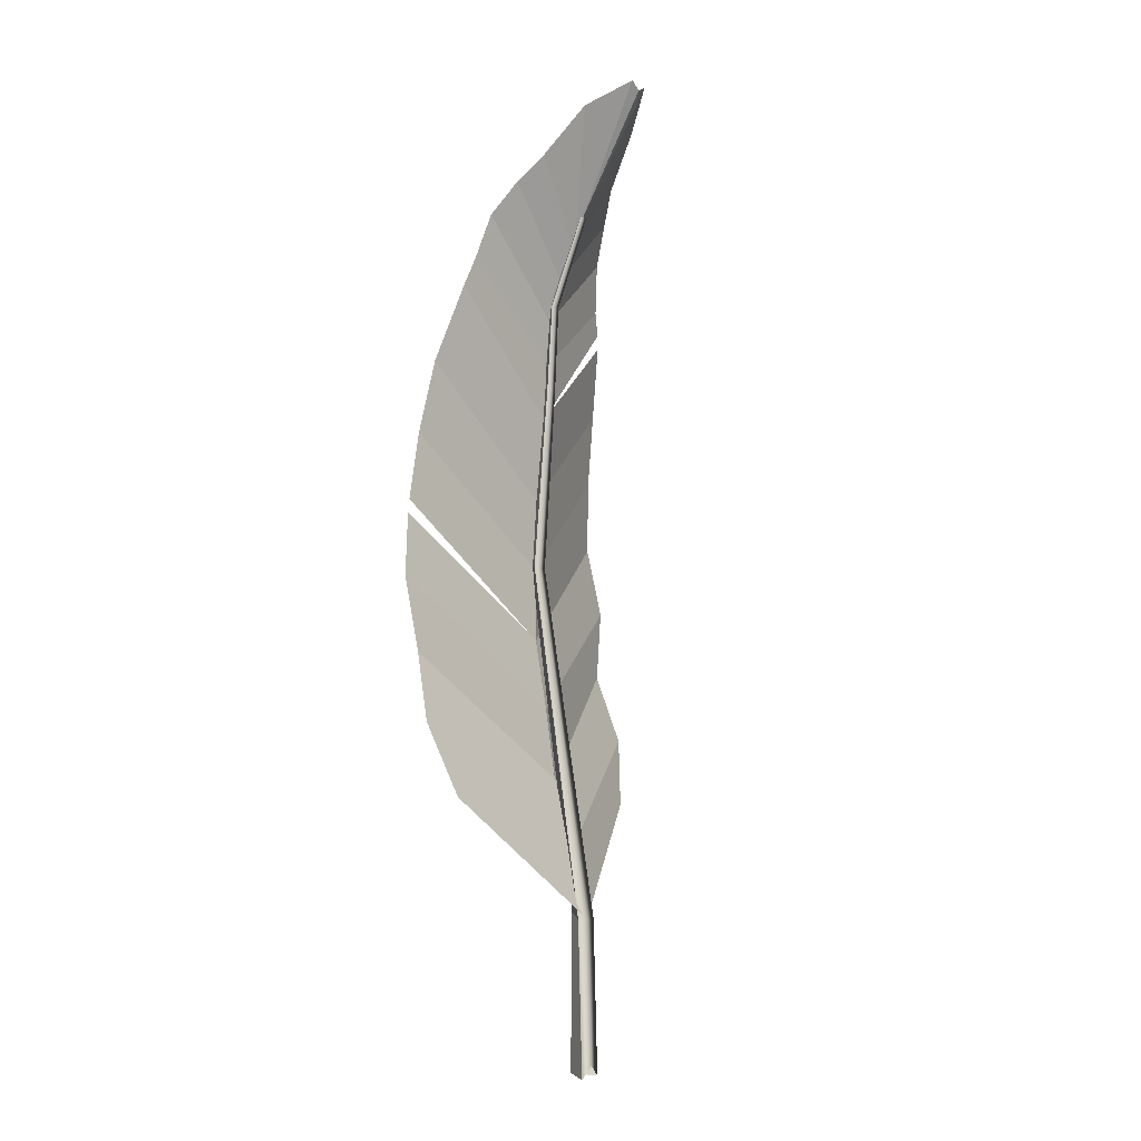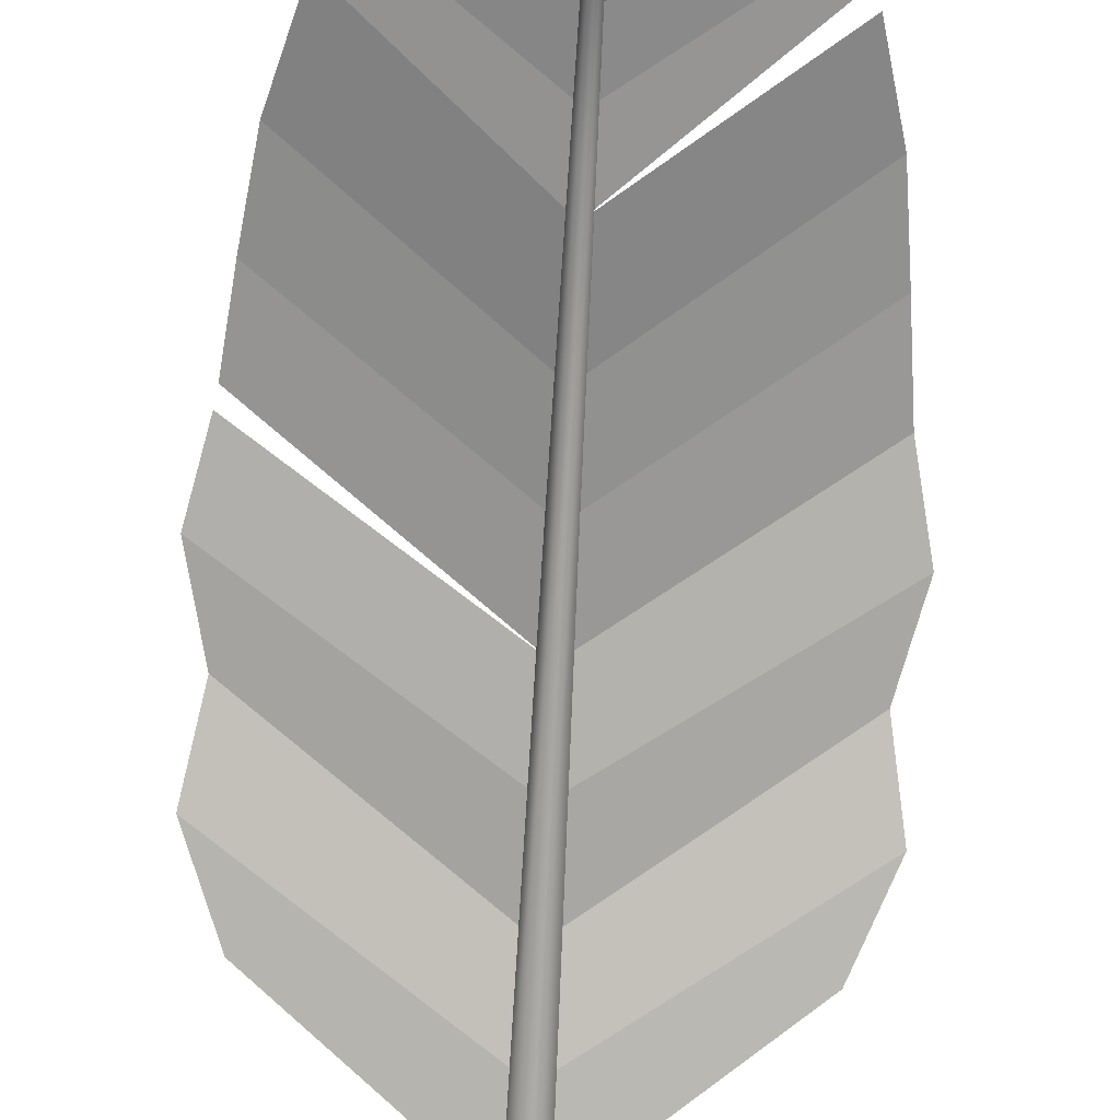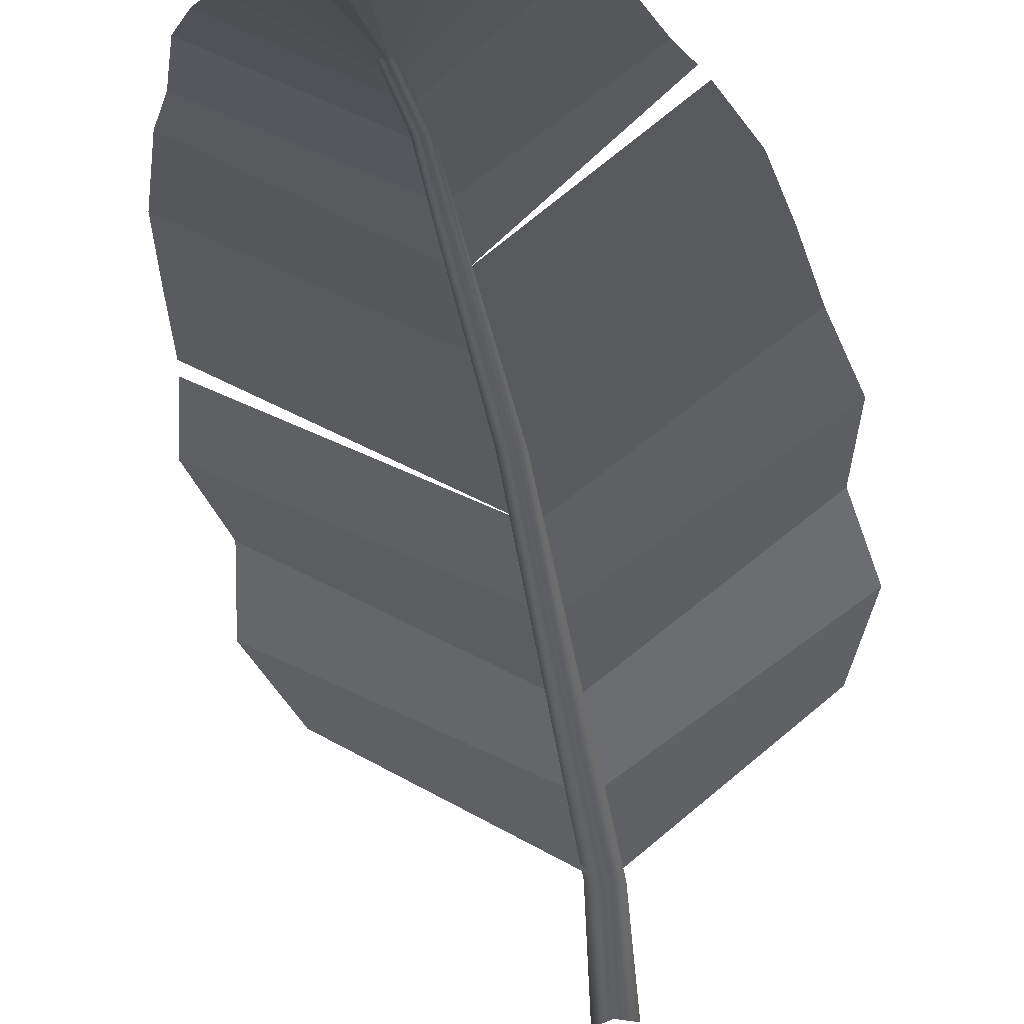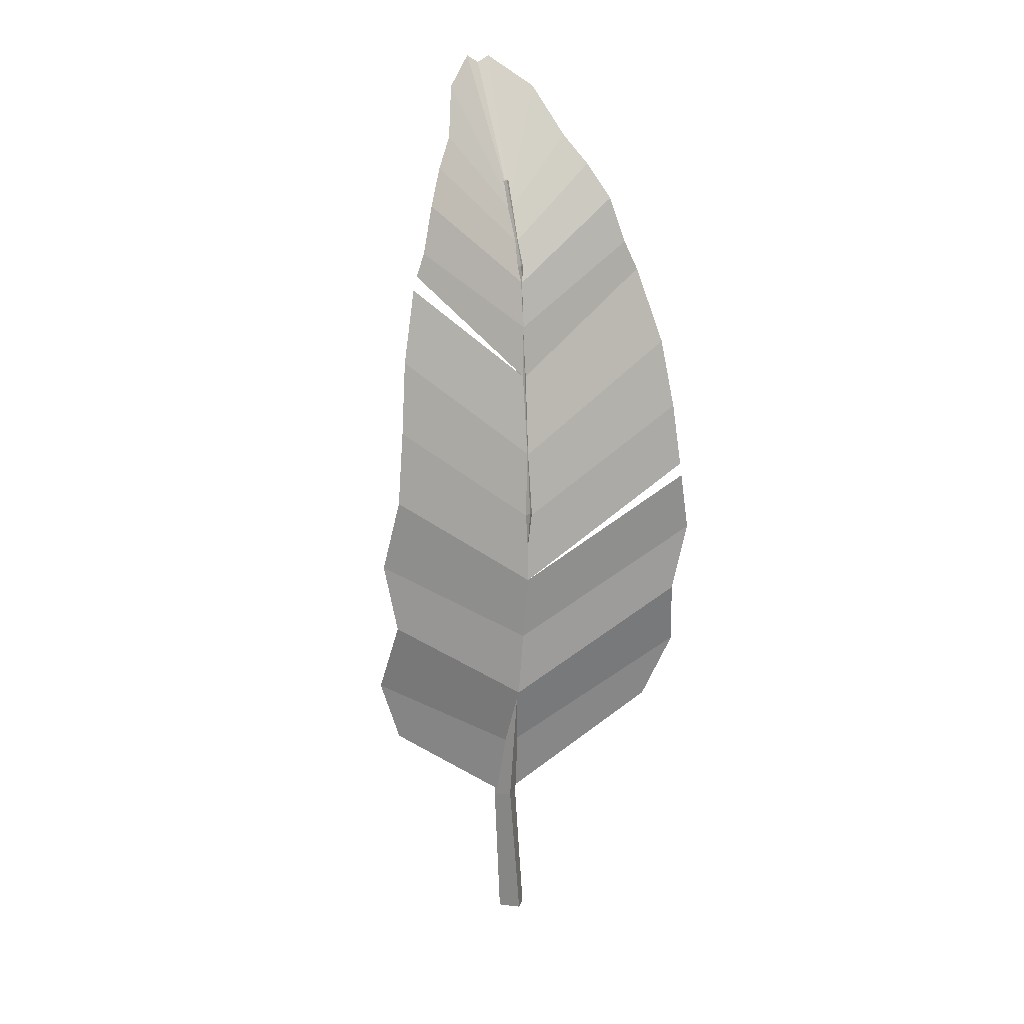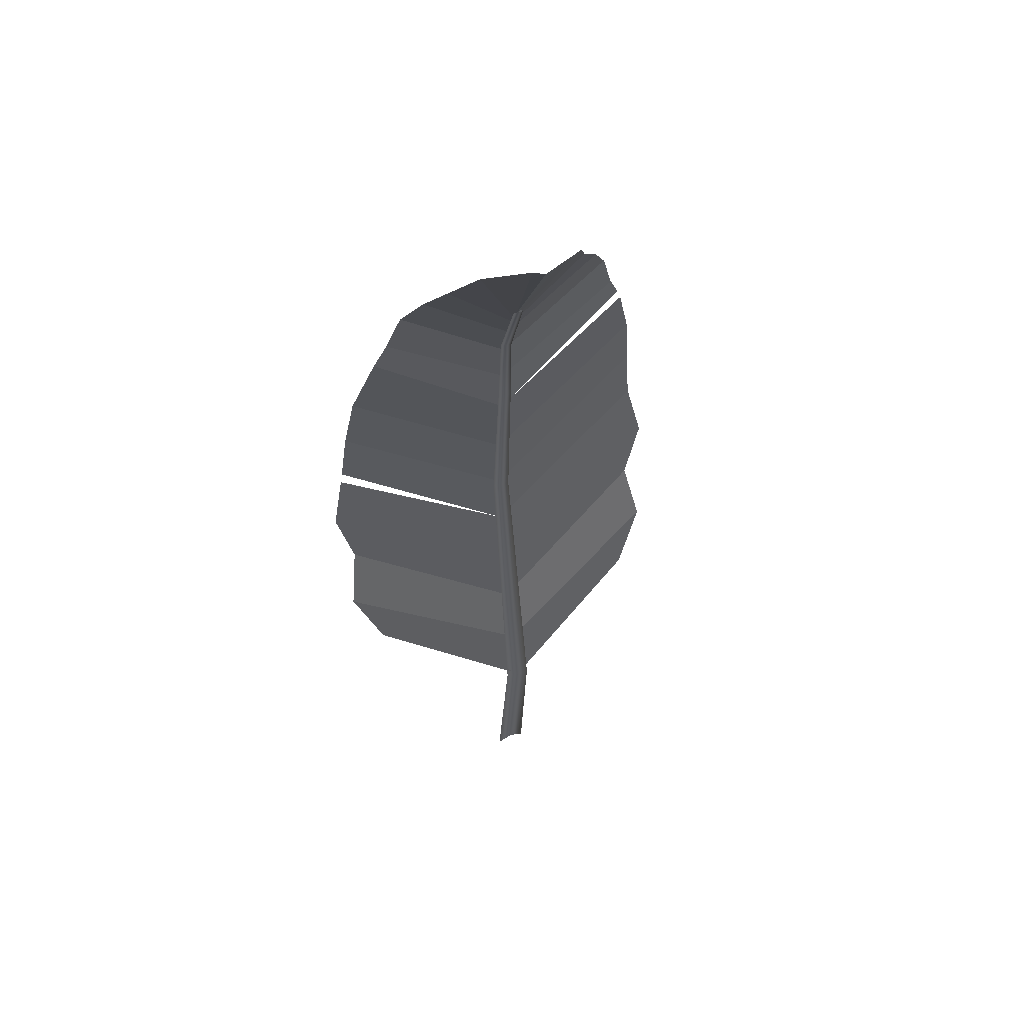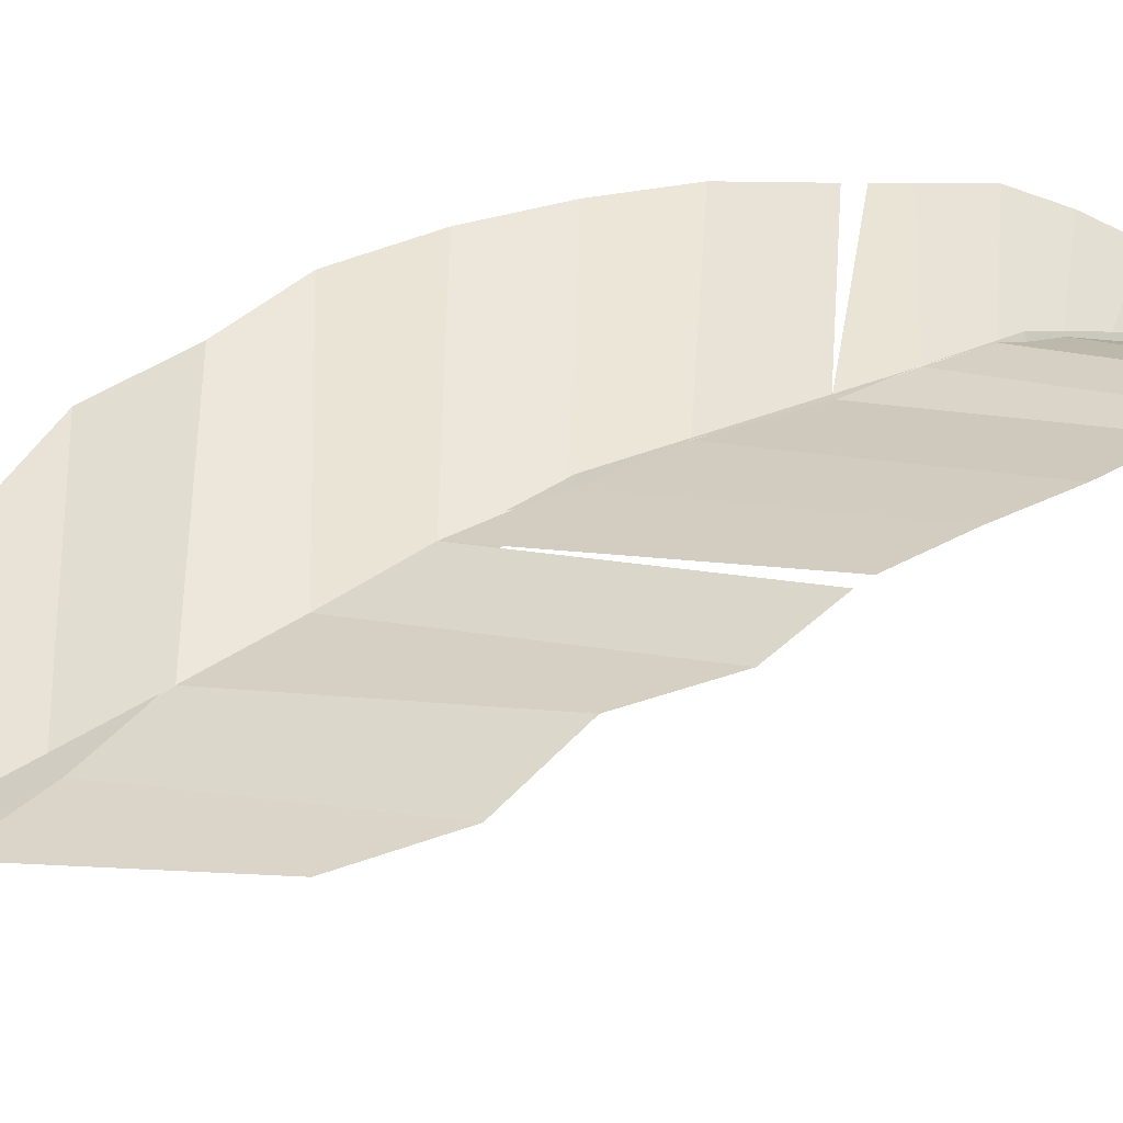
<metadata>
{"format":"obj","ext":"obj","renderer":"f3d","projection":"perspective","resolution":1024,"background":"white","views":[{"elev":-8.0,"azim":120.2,"up":"+Y"},{"elev":-70.4,"azim":177.0,"up":"+Z"},{"elev":-36.5,"azim":-171.0,"up":"+Z"},{"elev":14.8,"azim":-26.9,"up":"+Y"},{"elev":56.4,"azim":159.0,"up":"+Y"},{"elev":38.0,"azim":56.5,"up":"+Z"}]}
</metadata>
<code>
g Palm_02_leaf_Circle.049
v 0.05852 -2.248 -0.4026
v -0.005461 -2.293 -0.3935
v 0.1246 -2.299 -0.3956
v -0.001044 -1.667 -0.3506
v 0.05194 -1.662 -0.3364
v -0.007386 -1.639 -0.2732
v -0.05447 -1.663 -0.3486
v 0.0593 -2.281 -0.3052
v -0.002143 1.338 -0.3364
v 0.01653 1.34 -0.3317
v -0.004378 1.348 -0.3112
v -0.02097 1.34 -0.336
v -0.03772 -0.1807 -0.1195
v -0.005882 -0.1645 -0.07063
v 0.03423 -0.1804 -0.1113
v -0.001594 -0.1835 -0.1206
v -0.00513 0.6034 -0.1393
v 0.02538 0.5911 -0.1687
v -0.001868 0.5888 -0.1754
v -0.02934 0.5909 -0.175
v -0.004754 0.9746 -0.1649
v 0.02095 0.9643 -0.1893
v -0.002006 0.9623 -0.1949
v -0.02516 0.9641 -0.1945
v -0.002023 -1.663 -0.3485
v -0.004251 1.864 -0.6072
v -0.002023 -0.1865 -0.09247
v -0.002023 -0.4915 -0.09665
v -0.002023 -0.7831 -0.1474
v -0.002023 -1.083 -0.1917
v -0.002023 -1.37 -0.2814
v -0.002023 0.113 -0.09811
v -0.002023 0.4658 -0.1372
v -0.002023 0.8982 -0.1631
v -0.002023 1.215 -0.279
v 0.6594 -1.175 -0.1395
v -0.6481 -1.175 -0.1517
v -0.69 0.3045 0.03697
v 0.688 0.3048 0.04499
v -0.7225 -0.001715 0.06027
v -0.7848 -0.2941 0.0257
v -0.7148 -0.596 0.005954
v -0.7667 -0.8834 -0.07775
v 0.6459 0.6067 -0.002071
v 0.5525 0.9401 -0.08139
v 0.4387 1.263 -0.1391
v 0.2842 1.542 -0.305
v -0.2925 1.547 -0.3093
v -0.4571 1.263 -0.1432
v -0.654 0.6065 -0.008647
v 0.775 -0.883 -0.06667
v 0.7202 -0.5957 0.01639
v 0.7872 -0.2938 0.03531
v -0.3797 1.419 -0.2251
v -0.002023 1.079 -0.2165
v 0.3618 1.416 -0.2207
v 0.04902 1.893 -0.6061
v -0.002023 1.289 -0.3033
v -0.05798 1.894 -0.6073
v -0.5145 1.063 -0.103
v -0.002023 0.6974 -0.1461
v 0.4952 1.066 -0.09867
v -0.002023 1.252 -0.2913
v -0.21 1.762 -0.4609
v 0.2022 1.759 -0.4576
v 0.7291 -0.02991 0.0659
v 0.7195 0.02762 0.0669
v -0.5561 0.9683 -0.09038
v -0.5764 0.9095 -0.07952
v -0.002023 -1.663 -0.3485
v -0.004251 1.864 -0.6072
v -0.002023 -0.1865 -0.09247
v -0.002023 -0.4915 -0.09665
v -0.002023 -0.7831 -0.1474
v -0.002023 -1.083 -0.1917
v -0.002023 -1.37 -0.2814
v -0.002023 0.113 -0.09811
v -0.002023 0.4658 -0.1372
v -0.002023 0.8982 -0.1631
v -0.002023 1.215 -0.279
v 0.6594 -1.175 -0.1395
v -0.6481 -1.175 -0.1517
v -0.69 0.3045 0.03697
v 0.688 0.3048 0.04499
v -0.7225 -0.001715 0.06027
v -0.7848 -0.2941 0.0257
v -0.7148 -0.596 0.005954
v -0.7667 -0.8834 -0.07775
v 0.6459 0.6067 -0.002071
v 0.5525 0.9401 -0.08139
v 0.4387 1.263 -0.1391
v 0.2842 1.542 -0.305
v -0.2925 1.547 -0.3093
v -0.4571 1.263 -0.1432
v -0.654 0.6065 -0.008647
v 0.775 -0.883 -0.06667
v 0.7202 -0.5957 0.01639
v 0.7872 -0.2938 0.03531
v -0.3797 1.419 -0.2251
v -0.002023 1.079 -0.2165
v 0.3618 1.416 -0.2207
v 0.04902 1.893 -0.6061
v -0.002023 1.289 -0.3033
v -0.05798 1.894 -0.6073
v -0.5145 1.063 -0.103
v -0.002023 0.6974 -0.1461
v 0.4952 1.066 -0.09867
v -0.002023 1.252 -0.2913
v -0.21 1.762 -0.4609
v 0.2022 1.759 -0.4576
v 0.7291 -0.02991 0.0659
v 0.7195 0.02762 0.0669
v -0.5561 0.9683 -0.09038
v -0.5764 0.9095 -0.07952
f 6 5 3 8
f 7 6 8 2
f 24 12 11 21
f 21 11 10 22
f 6 14 15 5
f 7 13 14 6
f 14 17 18 15
f 13 20 17 14
f 17 21 22 18
f 20 24 21 17
f 27 39 44 32
f 58 57 26
f 25 36 51 31
f 32 44 45 33
f 32 50 38 27
f 31 51 52 30
f 61 62 46 34
f 29 53 66 28
f 30 52 53 29
f 55 56 47 35
f 27 38 40 28
f 63 64 48 35
f 28 40 41 29
f 55 54 49 34
f 29 41 42 30
f 33 69 50 32
f 30 42 43 31
f 31 43 37 25
f 35 48 54 55
f 34 46 56 55
f 63 65 57 58
f 26 59 58
f 34 49 60 61
f 33 45 62 61
f 58 59 64 63
f 35 47 65 63
f 28 67 39 27
f 61 60 68 33
f 72 77 89 84
f 103 71 102
f 70 76 96 81
f 77 78 90 89
f 77 72 83 95
f 76 75 97 96
f 106 79 91 107
f 74 73 111 98
f 75 74 98 97
f 100 80 92 101
f 72 73 85 83
f 108 80 93 109
f 73 74 86 85
f 100 79 94 99
f 74 75 87 86
f 78 77 95 114
f 75 76 88 87
f 76 70 82 88
f 80 100 99 93
f 79 100 101 91
f 108 103 102 110
f 71 103 104
f 79 106 105 94
f 78 106 107 90
f 103 108 109 104
f 80 108 110 92
f 73 72 84 112
f 106 78 113 105
f 3 5 4 1
f 1 4 7 2
f 22 10 9 23
f 23 9 12 24
f 4 16 13 7
f 5 15 16 4
f 16 19 20 13
f 15 18 19 16
f 19 23 24 20
f 18 22 23 19

</code>
